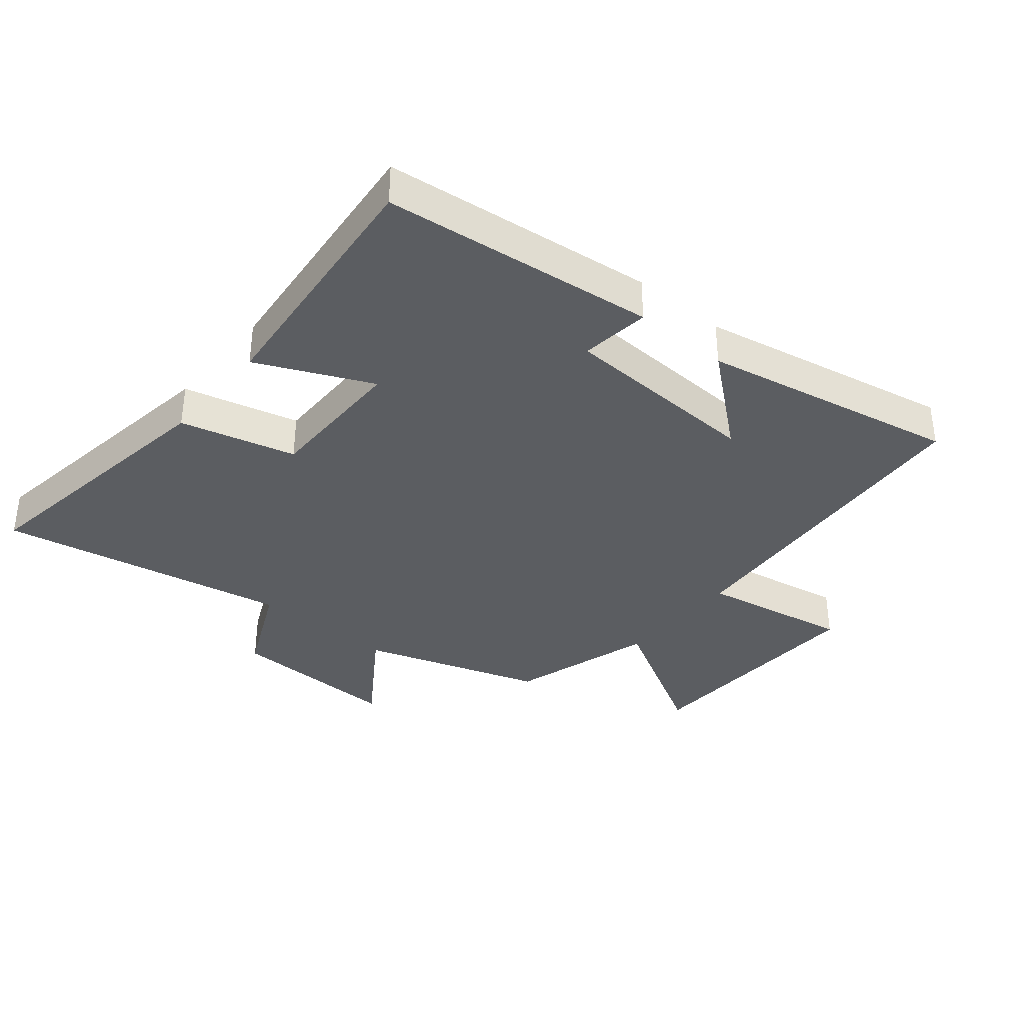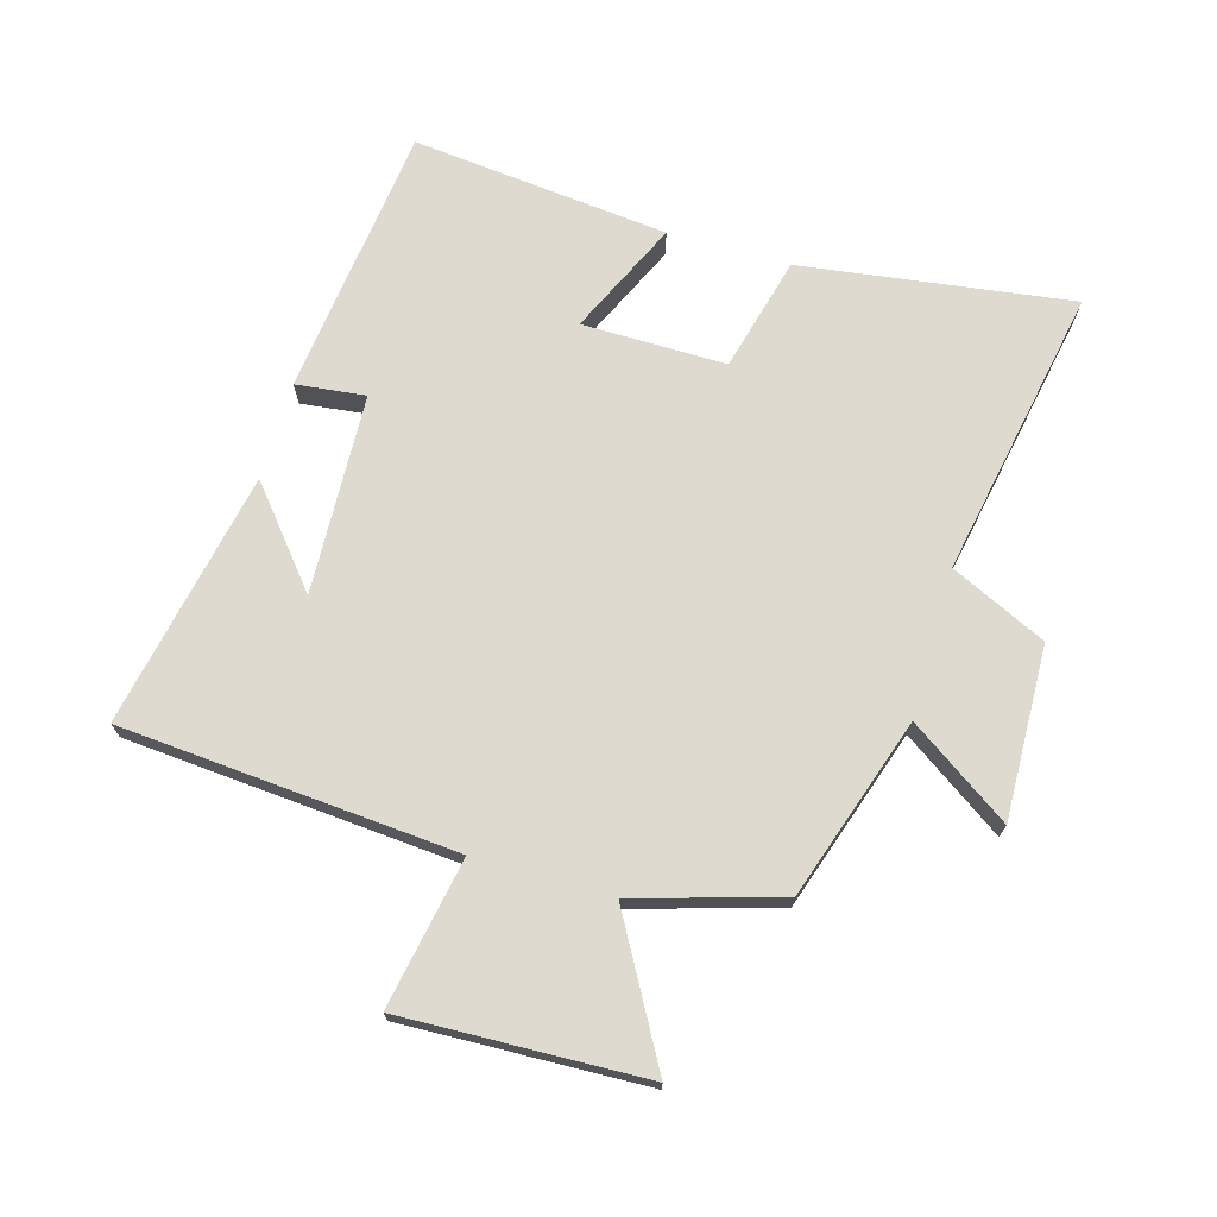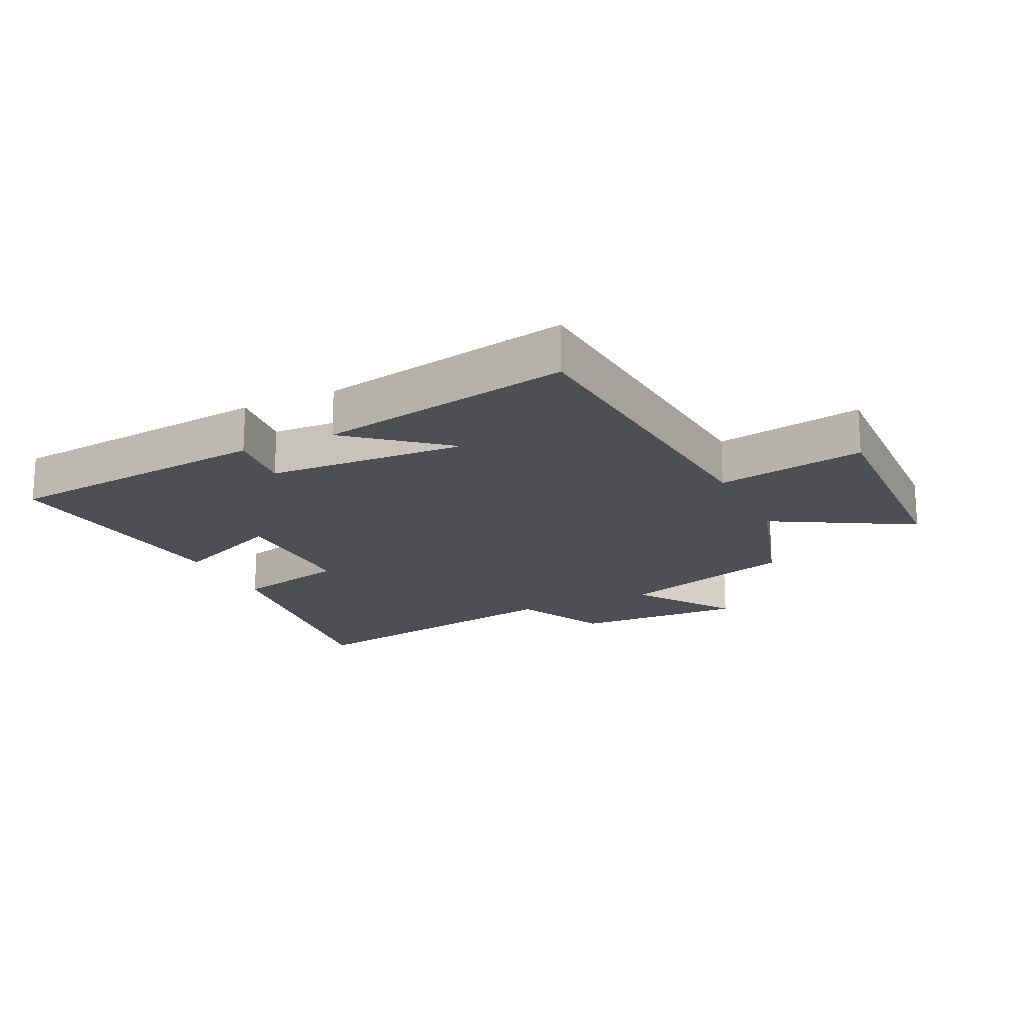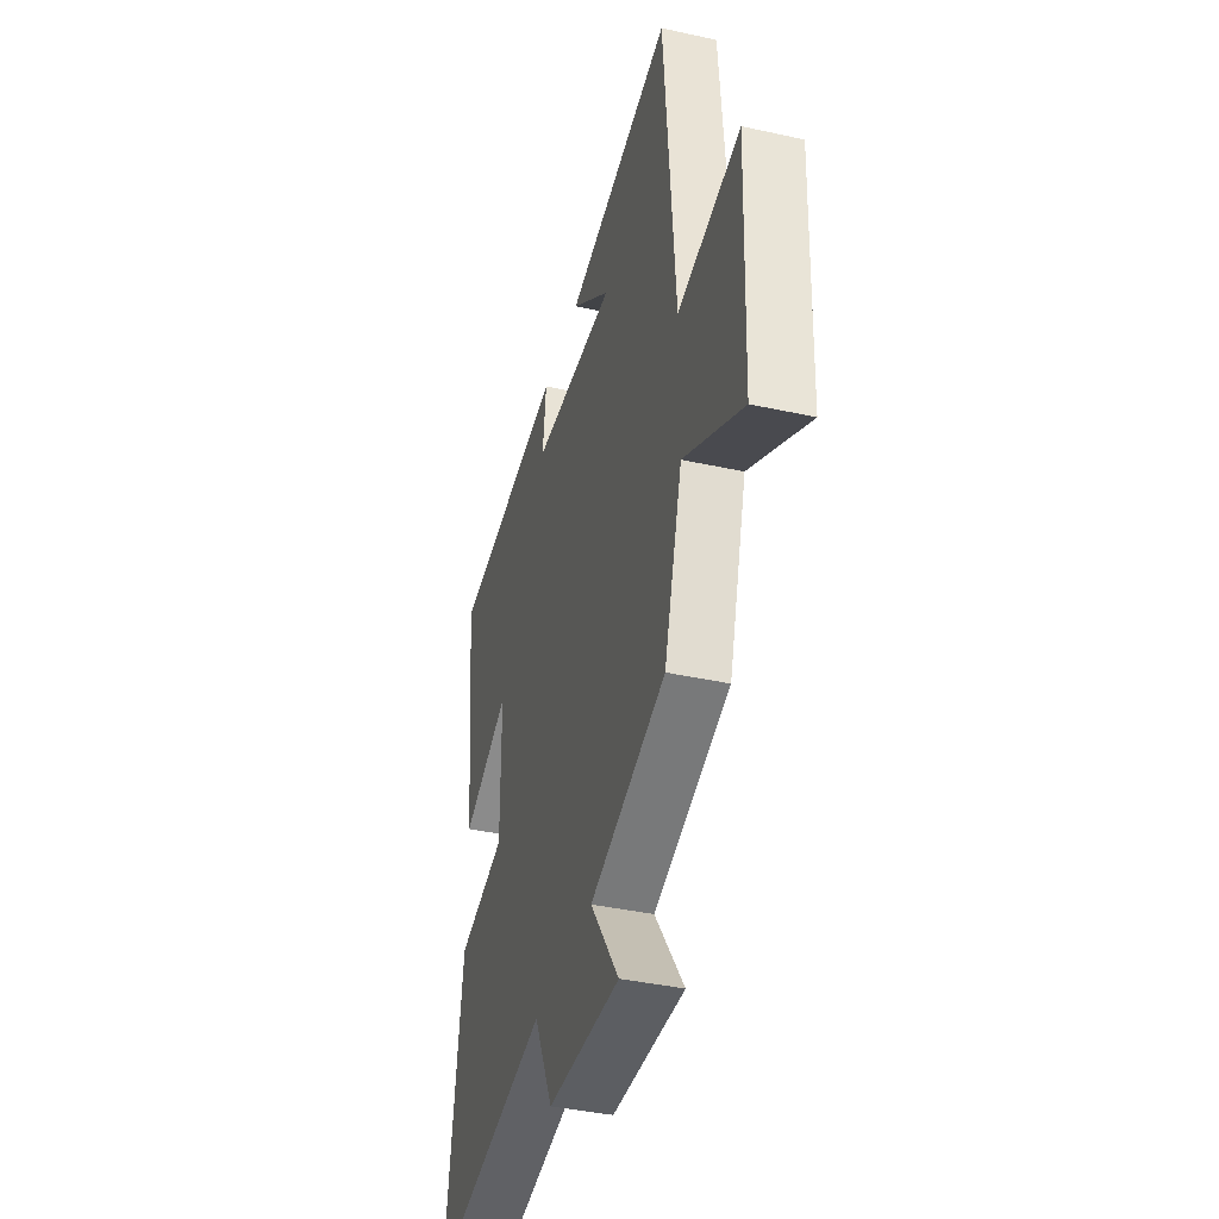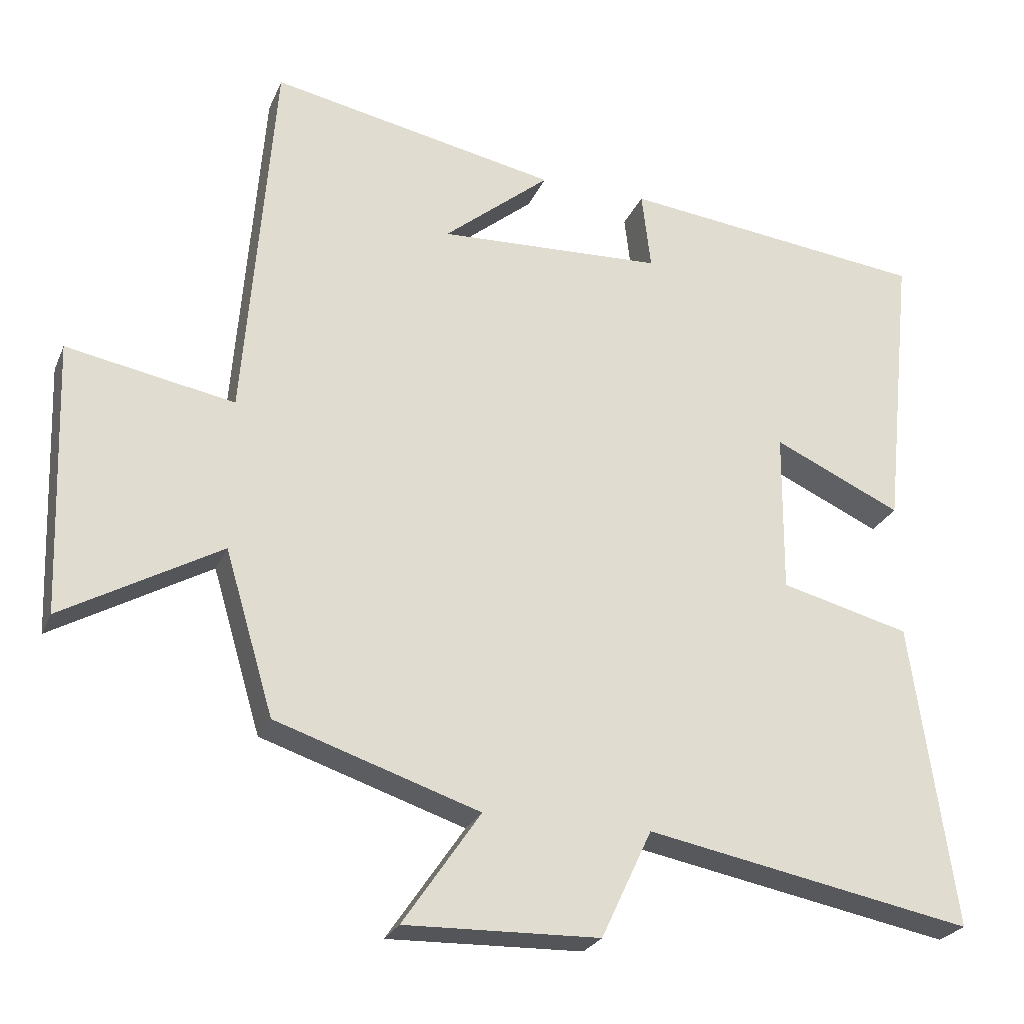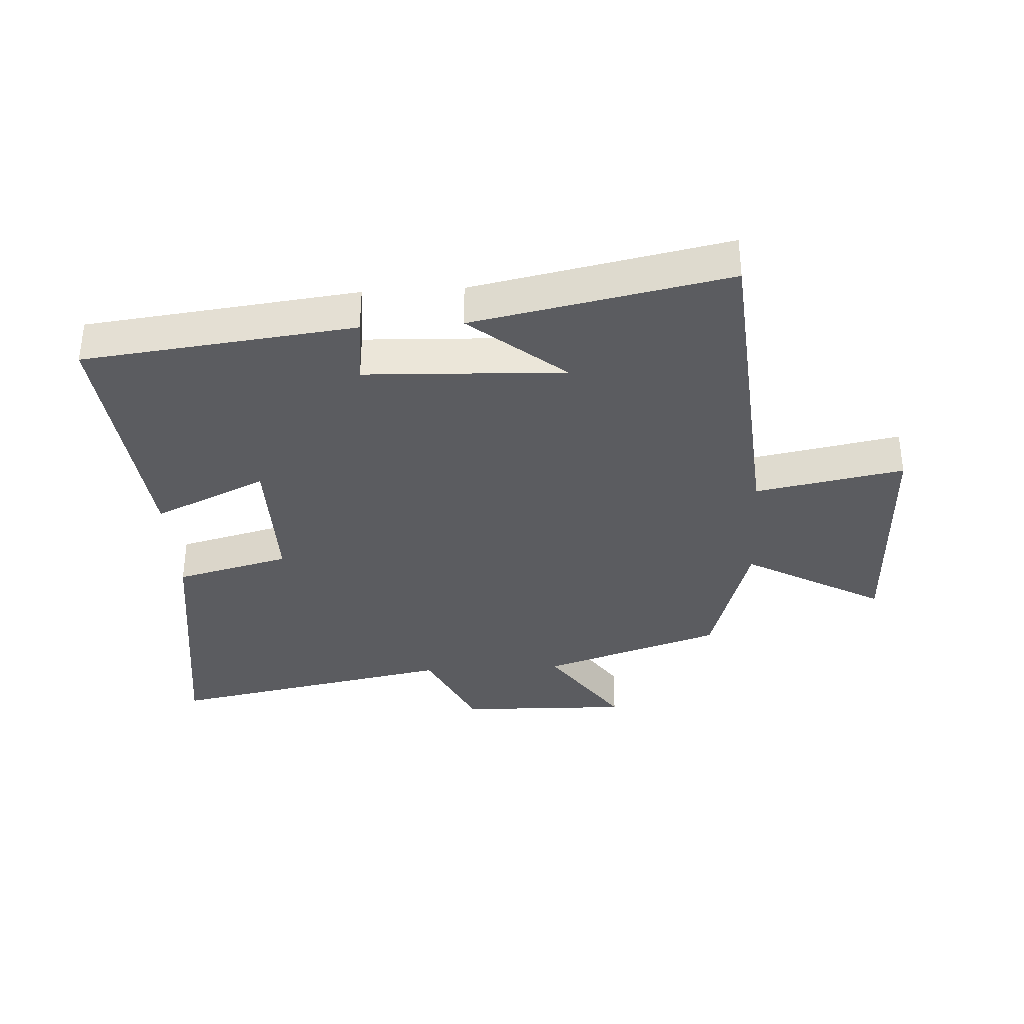
<metadata>
{"format":"obj","ext":"obj","renderer":"f3d","projection":"perspective","resolution":1024,"background":"white","views":[{"elev":-36.1,"azim":-39.8,"up":"+Y"},{"elev":71.0,"azim":106.1,"up":"+Y"},{"elev":-18.3,"azim":25.4,"up":"+Y"},{"elev":-39.7,"azim":74.7,"up":"+Z"},{"elev":-25.3,"azim":160.7,"up":"+Z"},{"elev":-35.2,"azim":3.4,"up":"+Y"}]}
</metadata>
<code>
v 0.431 0.07 -0.405
v 0.142 0.07 -0.5
v 0.252 0.07 -0.661
v -0.024 0.07 -0.653
v -0.096 0.07 -0.5
v -0.561 0.07 -0.588
v -0.5 0.07 -0.155
v -0.316 0.07 -0.108
v -0.318 0.07 0.122
v -0.5 0.07 0.039
v -0.543 0.07 0.45
v -0.107 0.07 0.5
v -0.12 0.07 0.389
v 0.2 0.07 0.375
v 0.049 0.07 0.5
v 0.458 0.07 0.581
v 0.5 0.07 0.045
v 0.738 0.07 0.089
v 0.724 0.07 -0.299
v 0.5 0.07 -0.173
v 0.431 0 -0.405
v 0.142 0 -0.5
v 0.252 0 -0.661
v -0.024 0 -0.653
v -0.096 0 -0.5
v -0.561 0 -0.588
v -0.5 0 -0.155
v -0.316 0 -0.108
v -0.318 0 0.122
v -0.5 0 0.039
v -0.543 0 0.45
v -0.107 0 0.5
v -0.12 0 0.389
v 0.2 0 0.375
v 0.049 0 0.5
v 0.458 0 0.581
v 0.5 0 0.045
v 0.738 0 0.089
v 0.724 0 -0.299
v 0.5 0 -0.173
f 17 18 19 20
f 17 20 1 2
f 16 17 2
f 14 15 16
f 14 16 2
f 13 14 2
f 11 12 13
f 10 11 13
f 9 10 13
f 8 9 13 2
f 5 6 7 8
f 5 8 2 3
f 3 4 5
f 40 39 38 37
f 22 21 40 37
f 22 37 36
f 36 35 34
f 22 36 34
f 22 34 33
f 33 32 31
f 33 31 30
f 33 30 29
f 22 33 29 28
f 28 27 26 25
f 23 22 28 25
f 25 24 23
f 1 21 22 2
f 2 22 23 3
f 3 23 24 4
f 4 24 25 5
f 5 25 26 6
f 6 26 27 7
f 7 27 28 8
f 8 28 29 9
f 9 29 30 10
f 10 30 31 11
f 11 31 32 12
f 12 32 33 13
f 13 33 34 14
f 14 34 35 15
f 15 35 36 16
f 16 36 37 17
f 17 37 38 18
f 18 38 39 19
f 19 39 40 20
f 20 40 21 1

</code>
